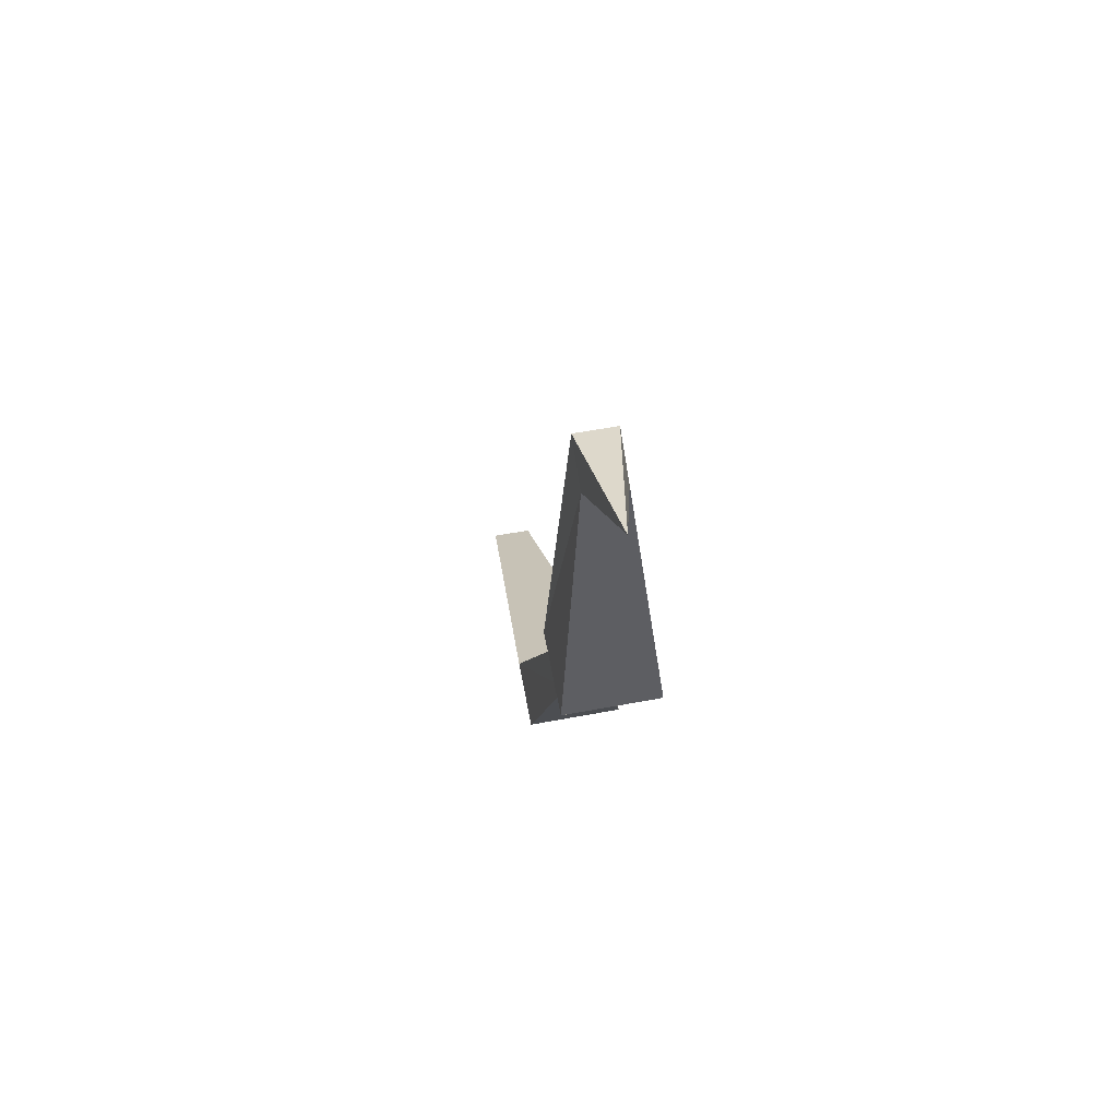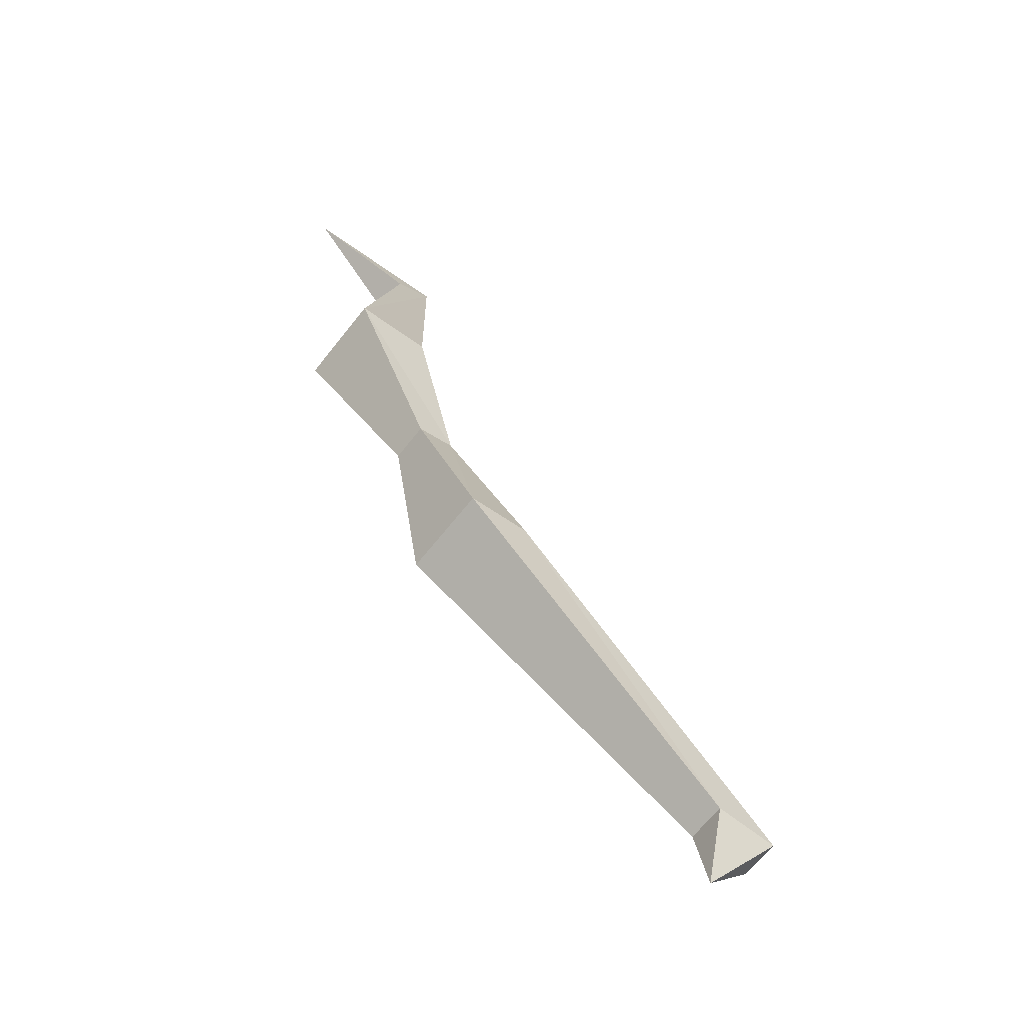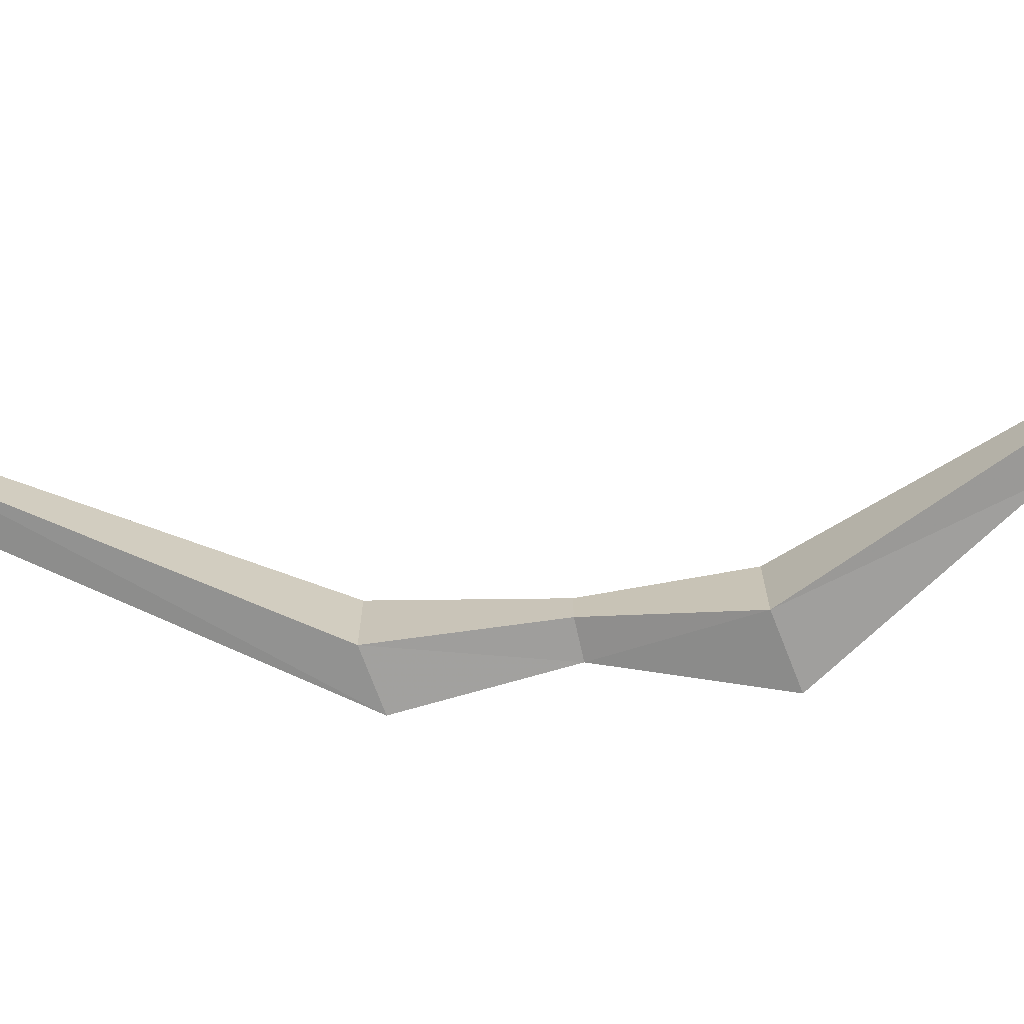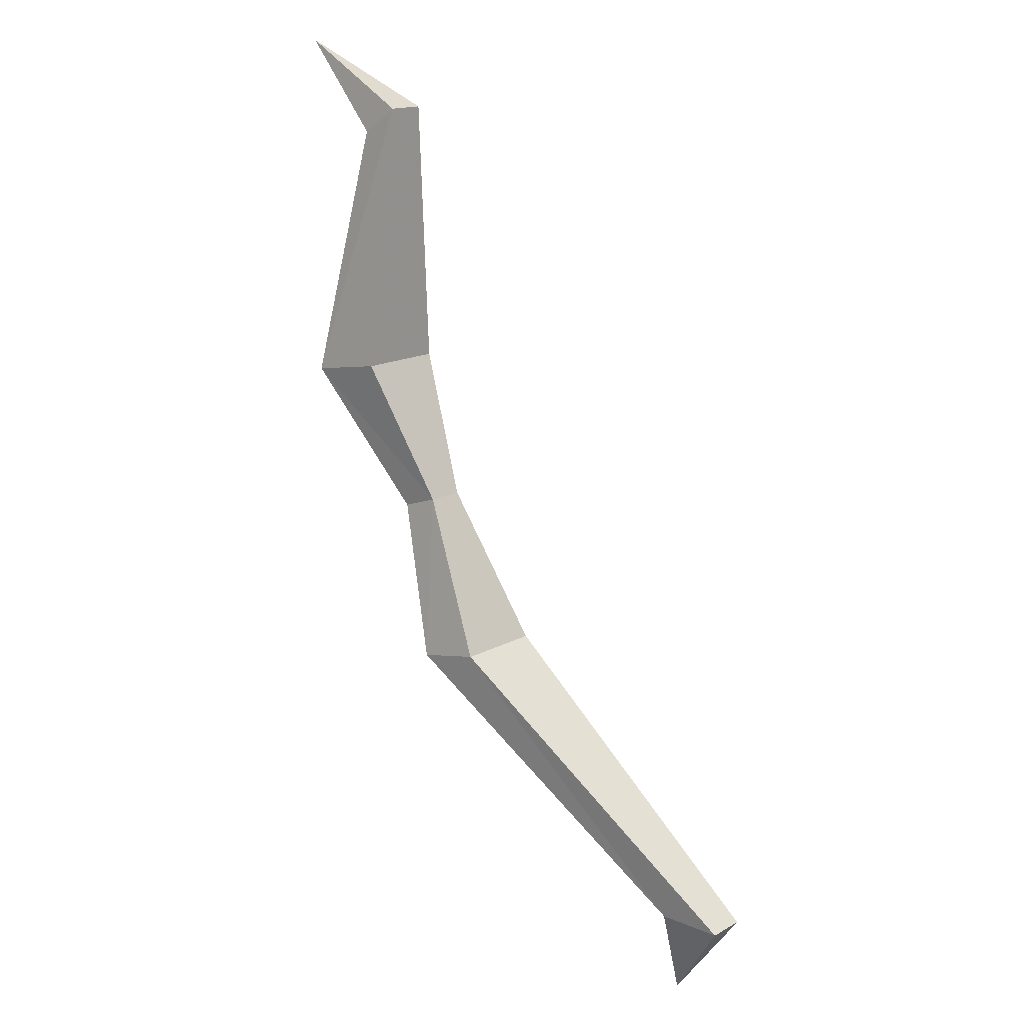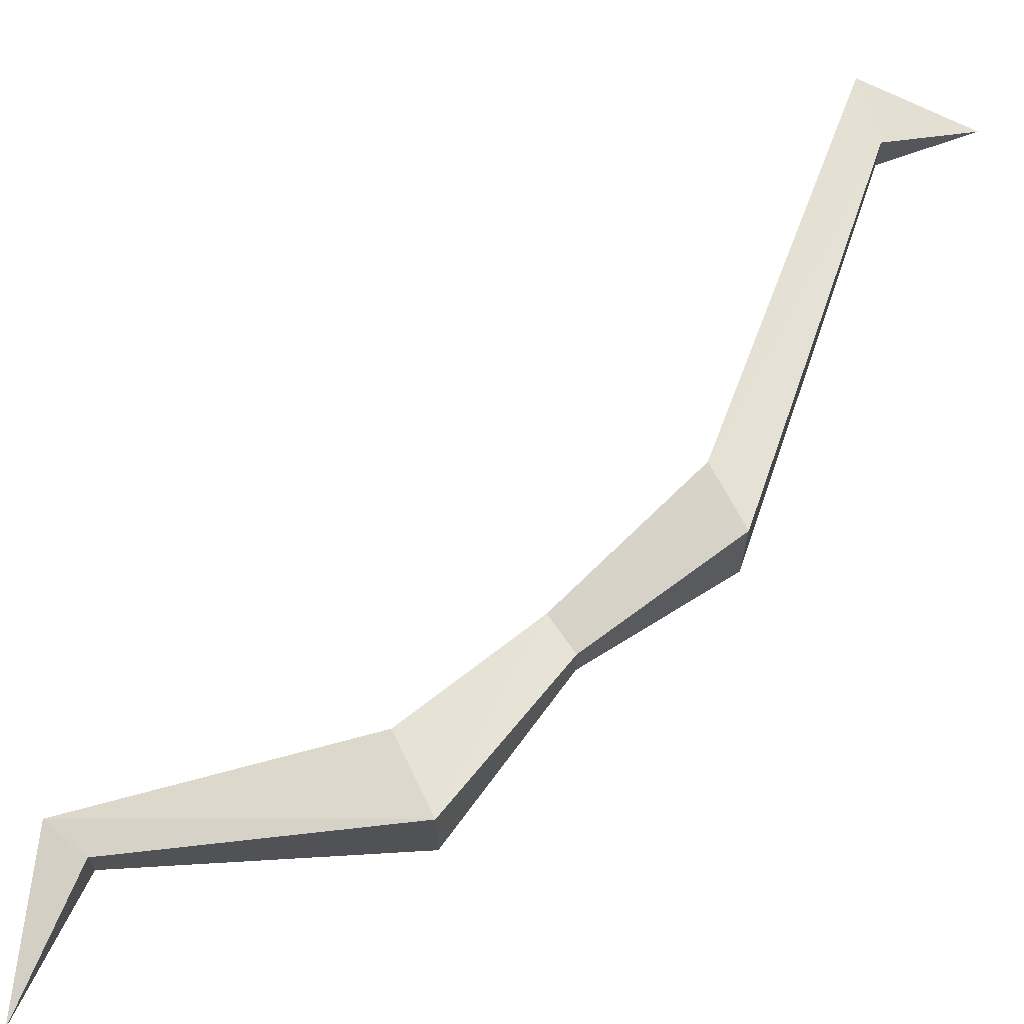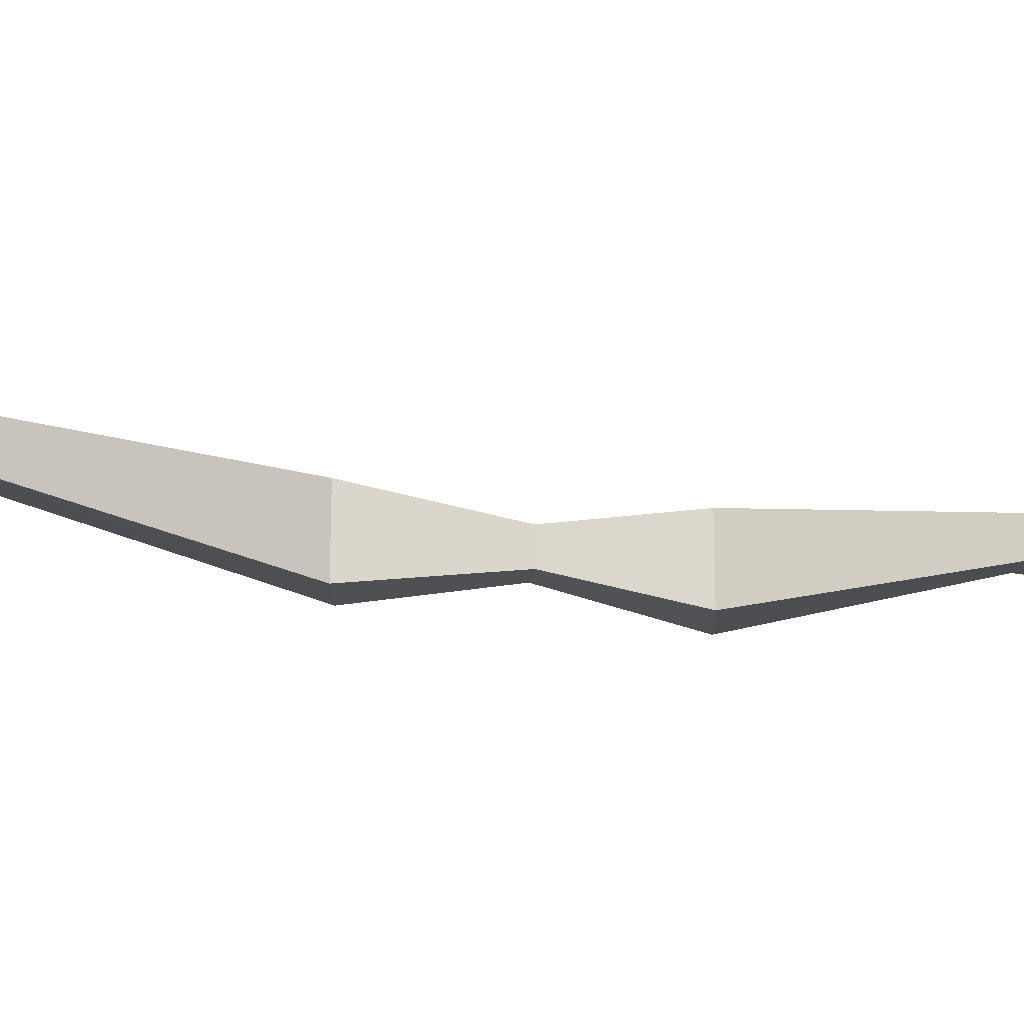
<metadata>
{"format":"obj","ext":"obj","renderer":"f3d","projection":"perspective","resolution":1024,"background":"white","views":[{"elev":57.3,"azim":78.9,"up":"+Z"},{"elev":-66.5,"azim":141.6,"up":"+Z"},{"elev":-68.8,"azim":-59.1,"up":"+Y"},{"elev":15.8,"azim":-138.7,"up":"+Z"},{"elev":68.3,"azim":73.8,"up":"+Y"},{"elev":-17.7,"azim":-78.6,"up":"+Y"}]}
</metadata>
<code>
o item/shortbow_unstrung
v 10 0 9
v 2 -2 -2
v -1 -2 -1
v 4 0 10
v 3 -2 31
v 6 -2 29
v 10 -7 9
v 2 -5 -2
v -2 -7 -14
v -2 0 -14
v -7 0 -13
v -7 -7 -13
v -1 -5 -1
v 4 -7 10
v 3 -5 31
v 14 -4 36
v 6 -5 29
v -31 -5 -31
v -26 -5 -31
v -26 -2 -31
v -31 -2 -31
v -26 -4 -38
f 1 2 3
f 1 3 4
f 1 4 5
f 1 5 6
f 1 6 7
f 1 7 2
f 2 7 8
f 2 8 9
f 2 9 10
f 2 10 3
f 3 10 11
f 3 11 12
f 3 12 13
f 3 13 14
f 3 14 4
f 4 14 15
f 4 15 5
f 5 15 6
f 5 6 16
f 5 16 15
f 15 16 17
f 15 17 6
f 6 17 7
f 7 17 14
f 7 14 8
f 8 14 13
f 8 13 12
f 8 12 9
f 9 12 18
f 9 18 19
f 9 19 10
f 10 19 20
f 10 20 11
f 11 20 21
f 11 21 12
f 12 21 18
f 18 21 19
f 19 21 20
f 14 17 15
f 17 16 16
f 17 16 6
f 6 16 16
f 16 16 15
f 16 16 5
f 16 16 16
f 16 16 16
f 19 18 22
f 19 22 22
f 19 22 20
f 20 22 21
f 21 22 18
f 18 22 22
f 22 22 21
f 22 22 20
f 22 22 22
f 22 22 22

</code>
